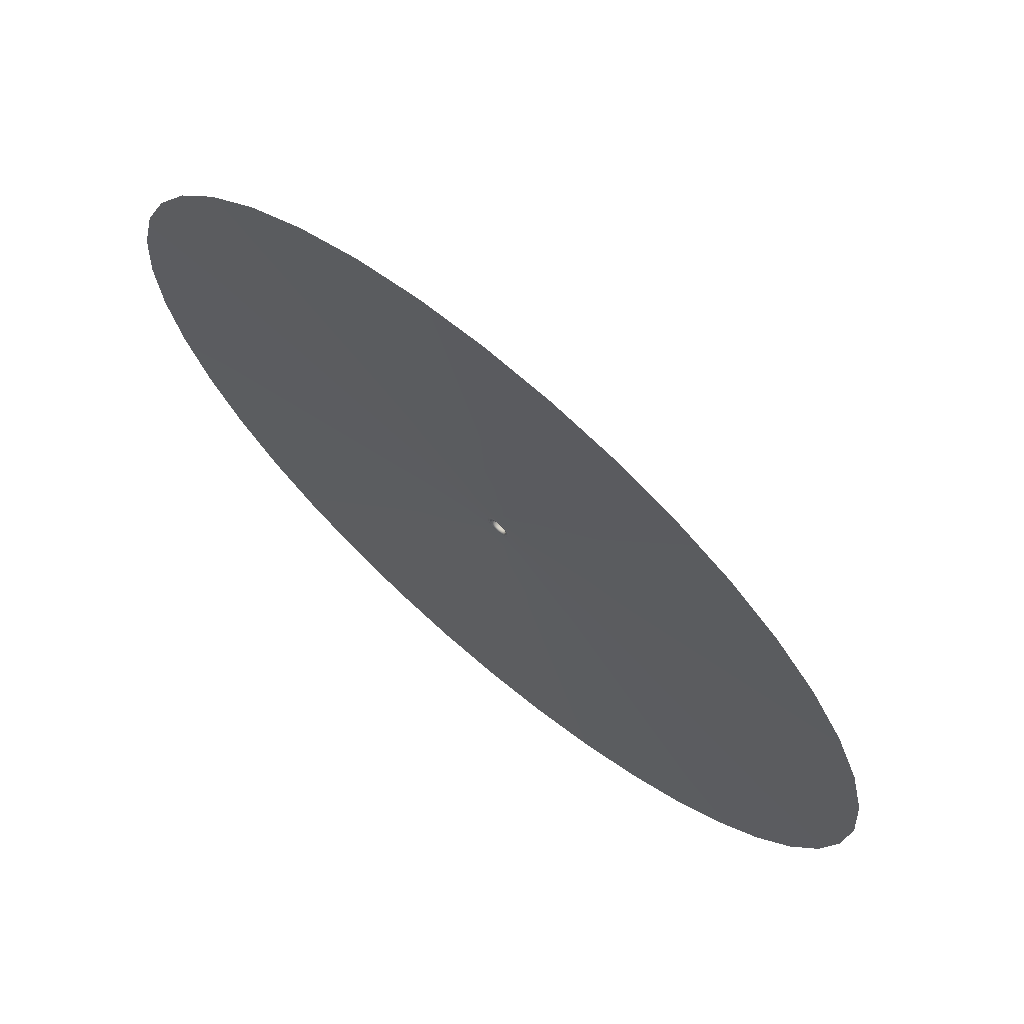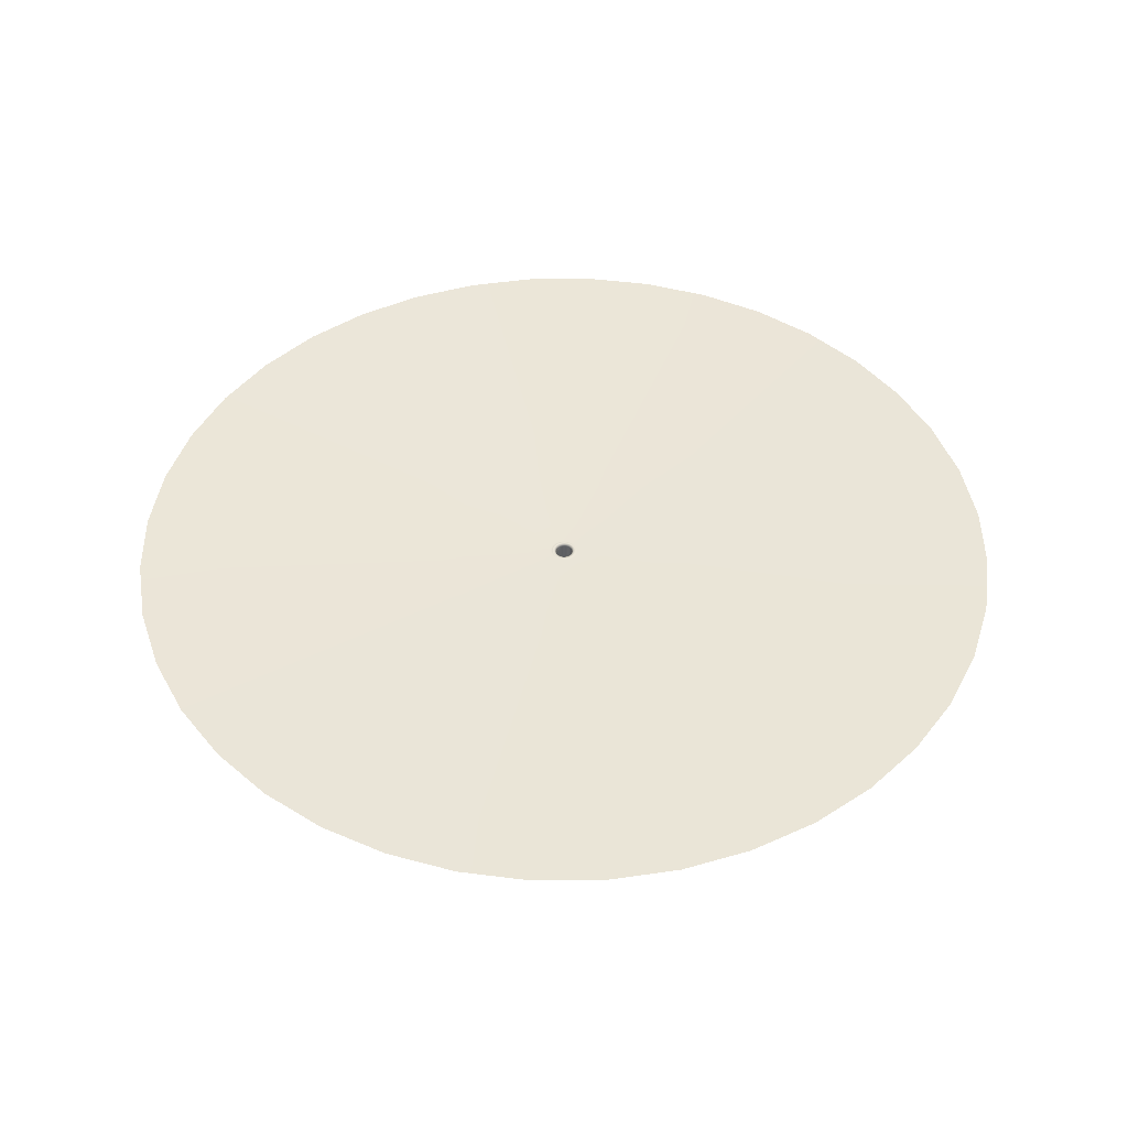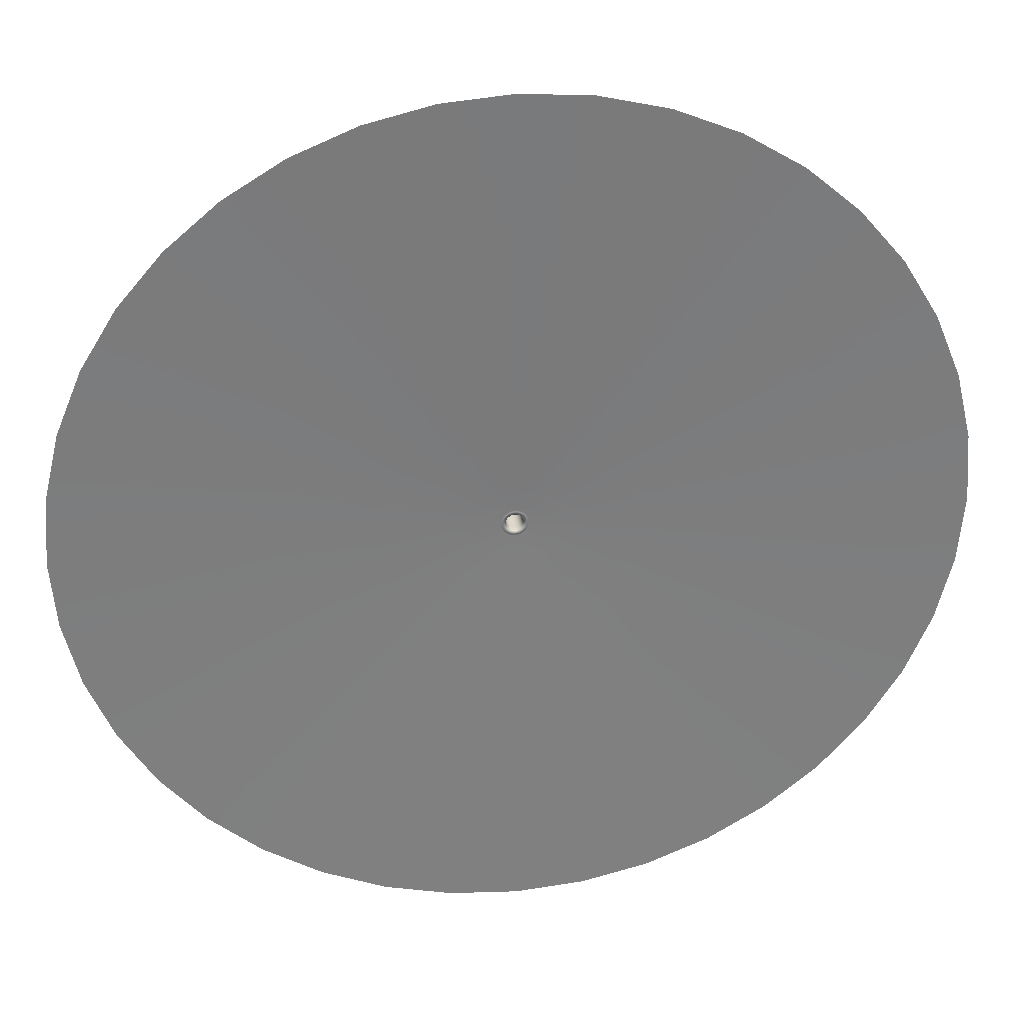
<metadata>
{"format":"obj","ext":"obj","renderer":"f3d","projection":"perspective","resolution":1024,"background":"white","views":[{"elev":69.3,"azim":-139.7,"up":"+Z"},{"elev":45.4,"azim":120.9,"up":"+Y"},{"elev":31.3,"azim":172.1,"up":"+Z"}]}
</metadata>
<code>
g default
v 0.8101 -1.259 -0.2632
v 0.6891 -1.259 -0.5007
v 0.5007 -1.259 -0.6891
v 0.2632 -1.259 -0.8101
v 0 -1.259 -0.8518
v -0.2632 -1.259 -0.8101
v -0.5007 -1.259 -0.6891
v -0.6891 -1.259 -0.5007
v -0.8101 -1.259 -0.2632
v -0.8518 -1.259 0
v -0.8101 -1.259 0.2632
v -0.6891 -1.259 0.5007
v -0.5007 -1.259 0.6891
v -0.2632 -1.259 0.8101
v 0 -1.259 0.8518
v 0.2632 -1.259 0.8101
v 0.5007 -1.259 0.6891
v 0.6891 -1.259 0.5007
v 0.8101 -1.259 0.2632
v 0.8518 -1.259 0
v 3.369 -0.4826 -2.448
v 3.96 -0.4826 -1.287
v 2.448 -0.4826 -3.369
v 1.287 -0.4826 -3.96
v 0 -0.4826 -4.164
v -1.287 -0.4826 -3.96
v -2.448 -0.4826 -3.369
v -3.369 -0.4826 -2.448
v -3.96 -0.4826 -1.287
v -4.164 -0.4826 0
v -3.96 -0.4826 1.287
v -3.369 -0.4826 2.448
v -2.448 -0.4826 3.369
v -1.287 -0.4826 3.96
v 0 -0.4826 4.164
v 1.287 -0.4826 3.96
v 2.448 -0.4826 3.369
v 3.369 -0.4826 2.448
v 3.96 -0.4826 1.287
v 4.164 -0.4826 1e-06
v 0.8684 -0.5874 -0.2822
v 1.21 -0.5016 -0.3932
v 0.7387 -0.5874 -0.5367
v 1.029 -0.5016 -0.7478
v 0.5367 -0.5874 -0.7387
v 0.7478 -0.5016 -1.029
v 0.2822 -0.5874 -0.8684
v 0.3932 -0.5016 -1.21
v 0 -0.5874 -0.9131
v 0 -0.5016 -1.272
v -0.2822 -0.5874 -0.8684
v -0.3932 -0.5016 -1.21
v -0.5367 -0.5874 -0.7387
v -0.7478 -0.5016 -1.029
v -0.7387 -0.5874 -0.5367
v -1.029 -0.5016 -0.7478
v -0.8684 -0.5874 -0.2822
v -1.21 -0.5016 -0.3932
v -0.9131 -0.5874 0
v -1.272 -0.5016 0
v -0.8684 -0.5874 0.2822
v -1.21 -0.5016 0.3932
v -0.7387 -0.5874 0.5367
v -1.029 -0.5016 0.7478
v -0.5367 -0.5874 0.7387
v -0.7478 -0.5016 1.029
v -0.2822 -0.5874 0.8684
v -0.3932 -0.5016 1.21
v 0 -0.5874 0.9131
v 0 -0.5016 1.272
v 0.2822 -0.5874 0.8684
v 0.3932 -0.5016 1.21
v 0.5367 -0.5874 0.7387
v 0.7478 -0.5016 1.029
v 0.7387 -0.5874 0.5367
v 1.029 -0.5016 0.7478
v 0.8684 -0.5874 0.2822
v 1.21 -0.5016 0.3932
v 0.9131 -0.5874 0
v 1.272 -0.5016 0
v 43.37 0.9744 -14.09
v 36.89 0.9744 -26.81
v 26.81 0.9744 -36.89
v 14.09 0.9744 -43.37
v 3e-06 0.9744 -45.6
v -14.09 0.9744 -43.37
v -26.81 0.9744 -36.89
v -36.89 0.9744 -26.81
v -43.37 0.9744 -14.09
v -45.6 0.9744 5e-06
v -43.37 0.9744 14.09
v -36.89 0.9744 26.81
v -26.81 0.9744 36.89
v -14.09 0.9744 43.37
v 3e-06 0.9744 45.6
v 14.09 0.9744 43.37
v 26.81 0.9744 36.89
v 36.89 0.9744 26.81
v 43.37 0.9744 14.09
v 45.6 0.9744 1.8e-05
v 0.8015 -6.204 -0.2604
v 0.6818 -6.204 -0.4953
v 0.4953 -6.204 -0.6818
v 0.2604 -6.204 -0.8015
v 0 -6.204 -0.8427
v -0.2604 -6.204 -0.8015
v -0.4953 -6.204 -0.6818
v -0.6818 -6.204 -0.4953
v -0.8015 -6.204 -0.2604
v -0.8427 -6.204 0
v -0.8015 -6.204 0.2604
v -0.6818 -6.204 0.4953
v -0.4953 -6.204 0.6818
v -0.2604 -6.204 0.8015
v 0 -6.204 0.8427
v 0.2604 -6.204 0.8015
v 0.4953 -6.204 0.6818
v 0.6818 -6.204 0.4953
v 0.8015 -6.204 0.2604
v 0.8427 -6.204 0
v -1.373 -0.5224 0.4462
v -3.71 -0.4826 1.89
v -1.168 -0.5224 0.8488
v -2.944 -0.4826 2.944
v -0.8488 -0.5224 1.168
v -1.89 -0.4826 3.71
v -0.4462 -0.5224 1.373
v -0.6514 -0.4826 4.113
v 0 -0.5224 1.444
v 0.6514 -0.4826 4.113
v 0.4462 -0.5224 1.373
v 1.89 -0.4826 3.71
v 0.8488 -0.5224 1.168
v 2.944 -0.4826 2.944
v 1.168 -0.5224 0.8488
v 3.71 -0.4826 1.89
v 1.373 -0.5224 0.4462
v 4.113 -0.4826 0.6514
v 1.444 -0.5224 0
v 4.113 -0.4826 -0.6514
v 12.51 -0.3208 -4.064
v 40.63 0.9744 -20.7
v 10.64 -0.3208 -7.73
v 32.24 0.9744 -32.24
v 7.73 -0.3208 -10.64
v 20.7 0.9744 -40.63
v 4.064 -0.3208 -12.51
v 7.134 0.9744 -45.04
v 1e-06 -0.3208 -13.15
v -7.134 0.9744 -45.04
v -4.064 -0.3208 -12.51
v -20.7 0.9744 -40.63
v -7.73 -0.3208 -10.64
v -32.24 0.9744 -32.24
v -10.64 -0.3208 -7.73
v -40.63 0.9744 -20.7
v -12.51 -0.3208 -4.064
v -45.04 0.9744 -7.134
v -13.15 -0.3208 1e-06
v -45.04 0.9744 7.134
v -12.51 -0.3208 4.064
v -40.63 0.9744 20.7
v -10.64 -0.3208 7.73
v -32.24 0.9744 32.24
v -7.73 -0.3208 10.64
v -20.7 0.9744 40.63
v -4.064 -0.3208 12.51
v -7.134 0.9744 45.04
v 1e-06 -0.3208 13.15
v 7.134 0.9744 45.04
v 4.064 -0.3208 12.51
v 20.7 0.9744 40.63
v 7.73 -0.3208 10.64
v 32.24 0.9744 32.24
v 10.64 -0.3208 7.73
v 40.63 0.9744 20.7
v 12.51 -0.3208 4.064
v 45.04 0.9744 7.134
v 13.15 -0.3208 5e-06
v 45.04 0.9744 -7.134
v 0.7508 -6.204 -0.3826
v 0.5959 -6.204 -0.5959
v 0.3826 -6.204 -0.7508
v 0.1318 -6.204 -0.8323
v -0.1318 -6.204 -0.8323
v -0.3826 -6.204 -0.7508
v -0.5959 -6.204 -0.5959
v -0.7508 -6.204 -0.3826
v -0.8323 -6.204 -0.1318
v -0.8323 -6.204 0.1318
v -0.7508 -6.204 0.3826
v -0.5959 -6.204 0.5959
v -0.3826 -6.204 0.7508
v -0.1318 -6.204 0.8323
v 0.1318 -6.204 0.8323
v 0.3826 -6.204 0.7508
v 0.5959 -6.204 0.5959
v 0.7508 -6.204 0.3826
v 0.8323 -6.204 0.1318
v 0.8323 -6.204 -0.1318
v 0.9962 -0.4945 -0.3237
v 1.134 -0.5016 -0.5776
v 0.8474 -0.4945 -0.6157
v 0.8135 -0.5874 -0.4145
v 0.9018 -0.5874 -0.1428
v 1.047 -0.4945 0
v 1.257 -0.5016 -0.199
v 0.8996 -0.5016 -0.8996
v 0.6157 -0.4945 -0.8474
v 0.6456 -0.5874 -0.6456
v 0.5776 -0.5016 -1.134
v 0.3237 -0.4945 -0.9962
v 0.4145 -0.5874 -0.8135
v 0.199 -0.5016 -1.257
v 0 -0.4945 -1.047
v 0.1428 -0.5874 -0.9018
v -0.199 -0.5016 -1.257
v -0.3237 -0.4945 -0.9962
v -0.1428 -0.5874 -0.9018
v -0.5776 -0.5016 -1.134
v -0.6157 -0.4945 -0.8474
v -0.4145 -0.5874 -0.8135
v -0.8996 -0.5016 -0.8996
v -0.8474 -0.4945 -0.6157
v -0.6456 -0.5874 -0.6456
v -1.134 -0.5016 -0.5776
v -0.9962 -0.4945 -0.3237
v -0.8135 -0.5874 -0.4145
v -1.257 -0.5016 -0.199
v -1.047 -0.4945 0
v -0.9018 -0.5874 -0.1428
v -1.257 -0.5016 0.199
v -0.9962 -0.4945 0.3237
v -0.9018 -0.5874 0.1428
v -1.134 -0.5016 0.5776
v -0.8474 -0.4945 0.6157
v -0.8135 -0.5874 0.4145
v -0.8996 -0.5016 0.8996
v -0.6157 -0.4945 0.8474
v -0.6456 -0.5874 0.6456
v -0.5776 -0.5016 1.134
v -0.3237 -0.4945 0.9962
v -0.4145 -0.5874 0.8135
v -0.199 -0.5016 1.257
v 0 -0.4945 1.047
v -0.1428 -0.5874 0.9018
v 0.199 -0.5016 1.257
v 0.3237 -0.4945 0.9962
v 0.1428 -0.5874 0.9018
v 0.5776 -0.5016 1.134
v 0.6157 -0.4945 0.8474
v 0.4145 -0.5874 0.8135
v 0.8996 -0.5016 0.8996
v 0.8474 -0.4945 0.6157
v 0.6456 -0.5874 0.6456
v 1.134 -0.5016 0.5776
v 0.9962 -0.4945 0.3237
v 0.8135 -0.5874 0.4145
v 1.257 -0.5016 0.199
v 0.9018 -0.5874 0.1428
v 0.836 -0.709 -0.2716
v 0.7111 -0.709 -0.5167
v 0.7589 -1.259 -0.3867
v 0.5167 -0.709 -0.7111
v 0.6023 -1.259 -0.6023
v 0.2716 -0.709 -0.836
v 0.3867 -1.259 -0.7589
v 0 -0.709 -0.879
v 0.1332 -1.259 -0.8412
v -0.2716 -0.709 -0.836
v -0.1332 -1.259 -0.8412
v -0.5167 -0.709 -0.7111
v -0.3867 -1.259 -0.7589
v -0.7111 -0.709 -0.5167
v -0.6023 -1.259 -0.6023
v -0.836 -0.709 -0.2716
v -0.7589 -1.259 -0.3867
v -0.879 -0.709 0
v -0.8412 -1.259 -0.1332
v -0.836 -0.709 0.2716
v -0.8412 -1.259 0.1332
v -0.7111 -0.709 0.5167
v -0.7589 -1.259 0.3867
v -0.5167 -0.709 0.7111
v -0.6023 -1.259 0.6023
v -0.2716 -0.709 0.836
v -0.3867 -1.259 0.7589
v 0 -0.709 0.879
v -0.1332 -1.259 0.8412
v 0.2716 -0.709 0.836
v 0.1332 -1.259 0.8412
v 0.5167 -0.709 0.7111
v 0.3867 -1.259 0.7589
v 0.7111 -0.709 0.5167
v 0.6023 -1.259 0.6023
v 0.836 -0.709 0.2716
v 0.7589 -1.259 0.3867
v 0.879 -0.709 0
v 0.8412 -1.259 0.1332
v 0.8412 -1.259 -0.1332
v 1.373 -0.5224 -0.4462
v 3.71 -0.4826 -1.89
v 1.168 -0.5224 -0.8488
v 2.944 -0.4826 -2.944
v 0.8488 -0.5224 -1.168
v 1.89 -0.4826 -3.71
v 0.4462 -0.5224 -1.373
v 0.6514 -0.4826 -4.113
v 0 -0.5224 -1.444
v -0.6514 -0.4826 -4.113
v -0.4462 -0.5224 -1.373
v -1.89 -0.4826 -3.71
v -0.8488 -0.5224 -1.168
v -2.944 -0.4826 -2.944
v -1.168 -0.5224 -0.8488
v -3.71 -0.4826 -1.89
v -1.373 -0.5224 -0.4462
v -4.113 -0.4826 -0.6514
v -1.444 -0.5224 0
v -4.113 -0.4826 0.6514
v 0.9332 -0.4945 -0.4755
v 1.034 -0.4945 -0.1638
v 0.7406 -0.4945 -0.7406
v 0.4755 -0.4945 -0.9332
v 0.1638 -0.4945 -1.034
v -0.1638 -0.4945 -1.034
v -0.4755 -0.4945 -0.9332
v -0.7406 -0.4945 -0.7406
v -0.9332 -0.4945 -0.4755
v -1.034 -0.4945 -0.1638
v -1.034 -0.4945 0.1638
v -0.9332 -0.4945 0.4755
v -0.7406 -0.4945 0.7406
v -0.4755 -0.4945 0.9332
v -0.1638 -0.4945 1.034
v 0.1638 -0.4945 1.034
v 0.4755 -0.4945 0.9332
v 0.7406 -0.4945 0.7406
v 0.9332 -0.4945 0.4755
v 1.034 -0.4945 0.1638
v 0.7831 -0.709 -0.399
v 0.6215 -0.709 -0.6215
v 0.399 -0.709 -0.7831
v 0.1375 -0.709 -0.8681
v -0.1375 -0.709 -0.8681
v -0.399 -0.709 -0.7831
v -0.6215 -0.709 -0.6215
v -0.7831 -0.709 -0.399
v -0.8681 -0.709 -0.1375
v -0.8681 -0.709 0.1375
v -0.7831 -0.709 0.399
v -0.6215 -0.709 0.6215
v -0.399 -0.709 0.7831
v -0.1375 -0.709 0.8681
v 0.1375 -0.709 0.8681
v 0.399 -0.709 0.7831
v 0.6215 -0.709 0.6215
v 0.7831 -0.709 0.399
v 0.8681 -0.709 0.1375
v 0.8681 -0.709 -0.1375
v 1.287 -0.5224 -0.6555
v 1.021 -0.5224 -1.021
v 0.6555 -0.5224 -1.287
v 0.2259 -0.5224 -1.426
v -0.2259 -0.5224 -1.426
v -0.6555 -0.5224 -1.287
v -1.021 -0.5224 -1.021
v -1.287 -0.5224 -0.6555
v -1.426 -0.5224 -0.2259
v -1.426 -0.5224 0.2259
v -1.287 -0.5224 0.6555
v -1.021 -0.5224 1.021
v -0.6555 -0.5224 1.287
v -0.2259 -0.5224 1.426
v 0.2259 -0.5224 1.426
v 0.6555 -0.5224 1.287
v 1.021 -0.5224 1.021
v 1.287 -0.5224 0.6555
v 1.426 -0.5224 0.2259
v 1.426 -0.5224 -0.2259
v 11.72 -0.3208 -5.97
v 9.298 -0.3208 -9.298
v 5.97 -0.3208 -11.72
v 2.057 -0.3208 -12.99
v -2.057 -0.3208 -12.99
v -5.97 -0.3208 -11.72
v -9.298 -0.3208 -9.298
v -11.72 -0.3208 -5.97
v -12.99 -0.3208 -2.057
v -12.99 -0.3208 2.057
v -11.72 -0.3208 5.97
v -9.298 -0.3208 9.298
v -5.97 -0.3208 11.72
v -2.057 -0.3208 12.99
v 2.057 -0.3208 12.99
v 5.97 -0.3208 11.72
v 9.298 -0.3208 9.298
v 11.72 -0.3208 5.97
v 12.99 -0.3208 2.057
v 12.99 -0.3208 -2.057
g Hole:Hole
f 41 201 321 204
f 201 42 202 321
f 321 202 44 203
f 204 321 203 43
f 42 201 322 207
f 201 41 205 322
f 322 205 79 206
f 207 322 206 80
f 43 203 323 210
f 203 44 208 323
f 323 208 46 209
f 210 323 209 45
f 45 209 324 213
f 209 46 211 324
f 324 211 48 212
f 213 324 212 47
f 47 212 325 216
f 212 48 214 325
f 325 214 50 215
f 216 325 215 49
f 49 215 326 219
f 215 50 217 326
f 326 217 52 218
f 219 326 218 51
f 51 218 327 222
f 218 52 220 327
f 327 220 54 221
f 222 327 221 53
f 53 221 328 225
f 221 54 223 328
f 328 223 56 224
f 225 328 224 55
f 55 224 329 228
f 224 56 226 329
f 329 226 58 227
f 228 329 227 57
f 57 227 330 231
f 227 58 229 330
f 330 229 60 230
f 231 330 230 59
f 59 230 331 234
f 230 60 232 331
f 331 232 62 233
f 234 331 233 61
f 61 233 332 237
f 233 62 235 332
f 332 235 64 236
f 237 332 236 63
f 63 236 333 240
f 236 64 238 333
f 333 238 66 239
f 240 333 239 65
f 65 239 334 243
f 239 66 241 334
f 334 241 68 242
f 243 334 242 67
f 67 242 335 246
f 242 68 244 335
f 335 244 70 245
f 246 335 245 69
f 69 245 336 249
f 245 70 247 336
f 336 247 72 248
f 249 336 248 71
f 71 248 337 252
f 248 72 250 337
f 337 250 74 251
f 252 337 251 73
f 73 251 338 255
f 251 74 253 338
f 338 253 76 254
f 255 338 254 75
f 75 254 339 258
f 254 76 256 339
f 339 256 78 257
f 258 339 257 77
f 77 257 340 260
f 257 78 259 340
f 340 259 80 206
f 260 340 206 79
f 1 261 341 263
f 261 41 204 341
f 341 204 43 262
f 263 341 262 2
f 2 262 342 265
f 262 43 210 342
f 342 210 45 264
f 265 342 264 3
f 3 264 343 267
f 264 45 213 343
f 343 213 47 266
f 267 343 266 4
f 4 266 344 269
f 266 47 216 344
f 344 216 49 268
f 269 344 268 5
f 5 268 345 271
f 268 49 219 345
f 345 219 51 270
f 271 345 270 6
f 6 270 346 273
f 270 51 222 346
f 346 222 53 272
f 273 346 272 7
f 7 272 347 275
f 272 53 225 347
f 347 225 55 274
f 275 347 274 8
f 8 274 348 277
f 274 55 228 348
f 348 228 57 276
f 277 348 276 9
f 9 276 349 279
f 276 57 231 349
f 349 231 59 278
f 279 349 278 10
f 10 278 350 281
f 278 59 234 350
f 350 234 61 280
f 281 350 280 11
f 11 280 351 283
f 280 61 237 351
f 351 237 63 282
f 283 351 282 12
f 12 282 352 285
f 282 63 240 352
f 352 240 65 284
f 285 352 284 13
f 13 284 353 287
f 284 65 243 353
f 353 243 67 286
f 287 353 286 14
f 14 286 354 289
f 286 67 246 354
f 354 246 69 288
f 289 354 288 15
f 15 288 355 291
f 288 69 249 355
f 355 249 71 290
f 291 355 290 16
f 16 290 356 293
f 290 71 252 356
f 356 252 73 292
f 293 356 292 17
f 17 292 357 295
f 292 73 255 357
f 357 255 75 294
f 295 357 294 18
f 18 294 358 297
f 294 75 258 358
f 358 258 77 296
f 297 358 296 19
f 19 296 359 299
f 296 77 260 359
f 359 260 79 298
f 299 359 298 20
f 20 298 360 300
f 298 79 205 360
f 360 205 41 261
f 300 360 261 1
f 44 202 361 303
f 202 42 301 361
f 361 301 22 302
f 303 361 302 21
f 46 208 362 305
f 208 44 303 362
f 362 303 21 304
f 305 362 304 23
f 48 211 363 307
f 211 46 305 363
f 363 305 23 306
f 307 363 306 24
f 50 214 364 309
f 214 48 307 364
f 364 307 24 308
f 309 364 308 25
f 52 217 365 311
f 217 50 309 365
f 365 309 25 310
f 311 365 310 26
f 54 220 366 313
f 220 52 311 366
f 366 311 26 312
f 313 366 312 27
f 56 223 367 315
f 223 54 313 367
f 367 313 27 314
f 315 367 314 28
f 58 226 368 317
f 226 56 315 368
f 368 315 28 316
f 317 368 316 29
f 60 229 369 319
f 229 58 317 369
f 369 317 29 318
f 319 369 318 30
f 62 232 370 121
f 232 60 319 370
f 370 319 30 320
f 121 370 320 31
f 64 235 371 123
f 235 62 121 371
f 371 121 31 122
f 123 371 122 32
f 66 238 372 125
f 238 64 123 372
f 372 123 32 124
f 125 372 124 33
f 68 241 373 127
f 241 66 125 373
f 373 125 33 126
f 127 373 126 34
f 70 244 374 129
f 244 68 127 374
f 374 127 34 128
f 129 374 128 35
f 72 247 375 131
f 247 70 129 375
f 375 129 35 130
f 131 375 130 36
f 74 250 376 133
f 250 72 131 376
f 376 131 36 132
f 133 376 132 37
f 76 253 377 135
f 253 74 133 377
f 377 133 37 134
f 135 377 134 38
f 78 256 378 137
f 256 76 135 378
f 378 135 38 136
f 137 378 136 39
f 80 259 379 139
f 259 78 137 379
f 379 137 39 138
f 139 379 138 40
f 42 207 380 301
f 207 80 139 380
f 380 139 40 140
f 301 380 140 22
f 21 302 381 143
f 302 22 141 381
f 381 141 81 142
f 143 381 142 82
f 23 304 382 145
f 304 21 143 382
f 382 143 82 144
f 145 382 144 83
f 24 306 383 147
f 306 23 145 383
f 383 145 83 146
f 147 383 146 84
f 25 308 384 149
f 308 24 147 384
f 384 147 84 148
f 149 384 148 85
f 26 310 385 151
f 310 25 149 385
f 385 149 85 150
f 151 385 150 86
f 27 312 386 153
f 312 26 151 386
f 386 151 86 152
f 153 386 152 87
f 28 314 387 155
f 314 27 153 387
f 387 153 87 154
f 155 387 154 88
f 29 316 388 157
f 316 28 155 388
f 388 155 88 156
f 157 388 156 89
f 30 318 389 159
f 318 29 157 389
f 389 157 89 158
f 159 389 158 90
f 31 320 390 161
f 320 30 159 390
f 390 159 90 160
f 161 390 160 91
f 32 122 391 163
f 122 31 161 391
f 391 161 91 162
f 163 391 162 92
f 33 124 392 165
f 124 32 163 392
f 392 163 92 164
f 165 392 164 93
f 34 126 393 167
f 126 33 165 393
f 393 165 93 166
f 167 393 166 94
f 35 128 394 169
f 128 34 167 394
f 394 167 94 168
f 169 394 168 95
f 36 130 395 171
f 130 35 169 395
f 395 169 95 170
f 171 395 170 96
f 37 132 396 173
f 132 36 171 396
f 396 171 96 172
f 173 396 172 97
f 38 134 397 175
f 134 37 173 397
f 397 173 97 174
f 175 397 174 98
f 39 136 398 177
f 136 38 175 398
f 398 175 98 176
f 177 398 176 99
f 40 138 399 179
f 138 39 177 399
f 399 177 99 178
f 179 399 178 100
f 22 140 400 141
f 140 40 179 400
f 400 179 100 180
f 141 400 180 81
f 1 263 181 101
f 263 2 102 181
f 102 2 265 182
f 265 3 103 182
f 103 3 267 183
f 267 4 104 183
f 104 4 269 184
f 269 5 105 184
f 105 5 271 185
f 271 6 106 185
f 106 6 273 186
f 273 7 107 186
f 107 7 275 187
f 275 8 108 187
f 108 8 277 188
f 277 9 109 188
f 109 9 279 189
f 279 10 110 189
f 110 10 281 190
f 281 11 111 190
f 111 11 283 191
f 283 12 112 191
f 112 12 285 192
f 285 13 113 192
f 113 13 287 193
f 287 14 114 193
f 114 14 289 194
f 289 15 115 194
f 115 15 291 195
f 291 16 116 195
f 116 16 293 196
f 293 17 117 196
f 117 17 295 197
f 295 18 118 197
f 118 18 297 198
f 297 19 119 198
f 119 19 299 199
f 299 20 120 199
f 120 20 300 200
f 300 1 101 200

</code>
